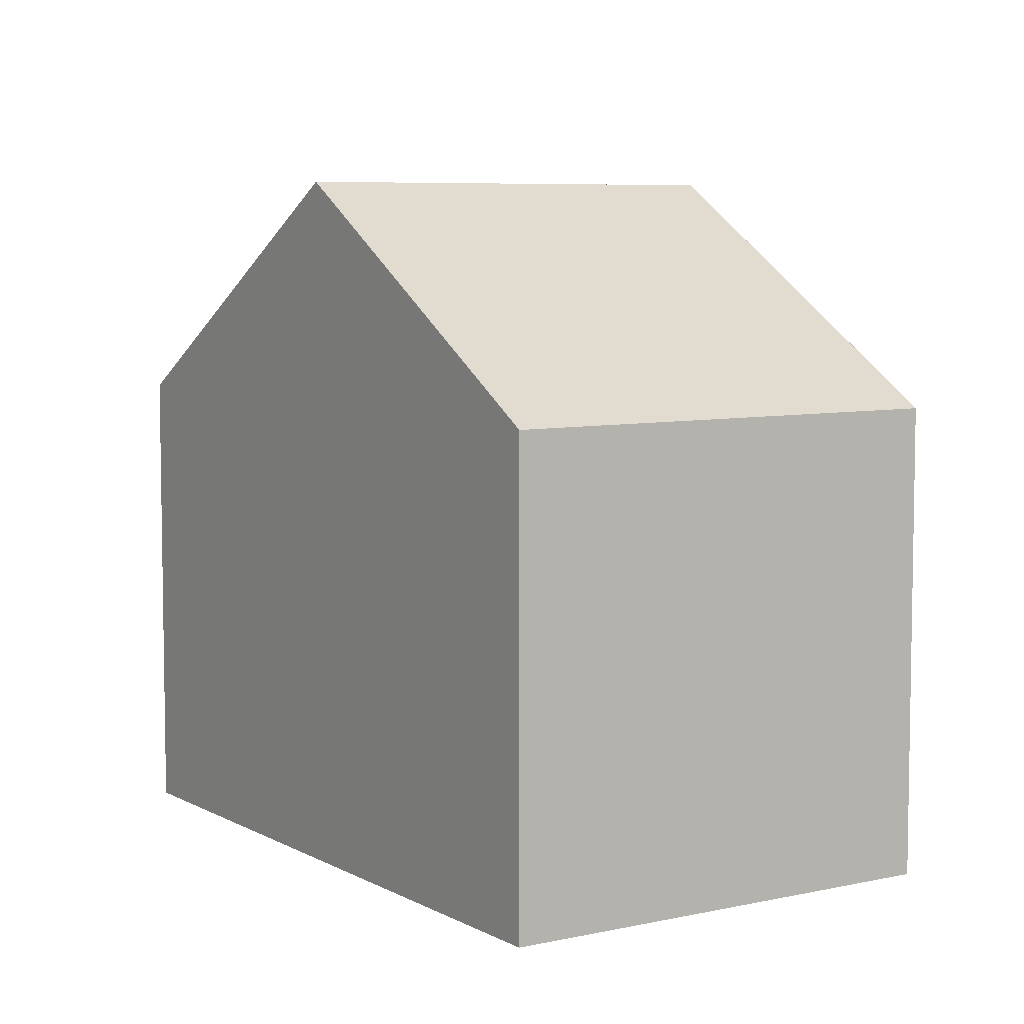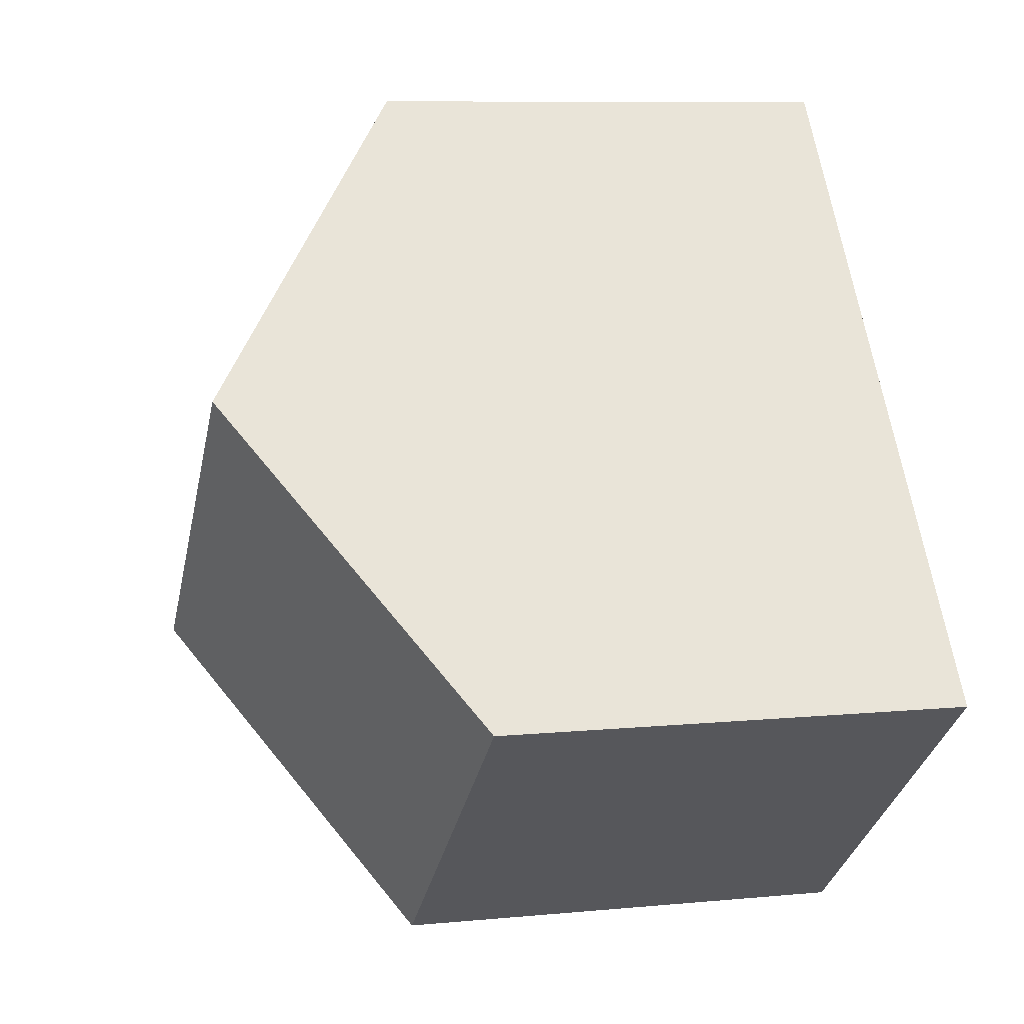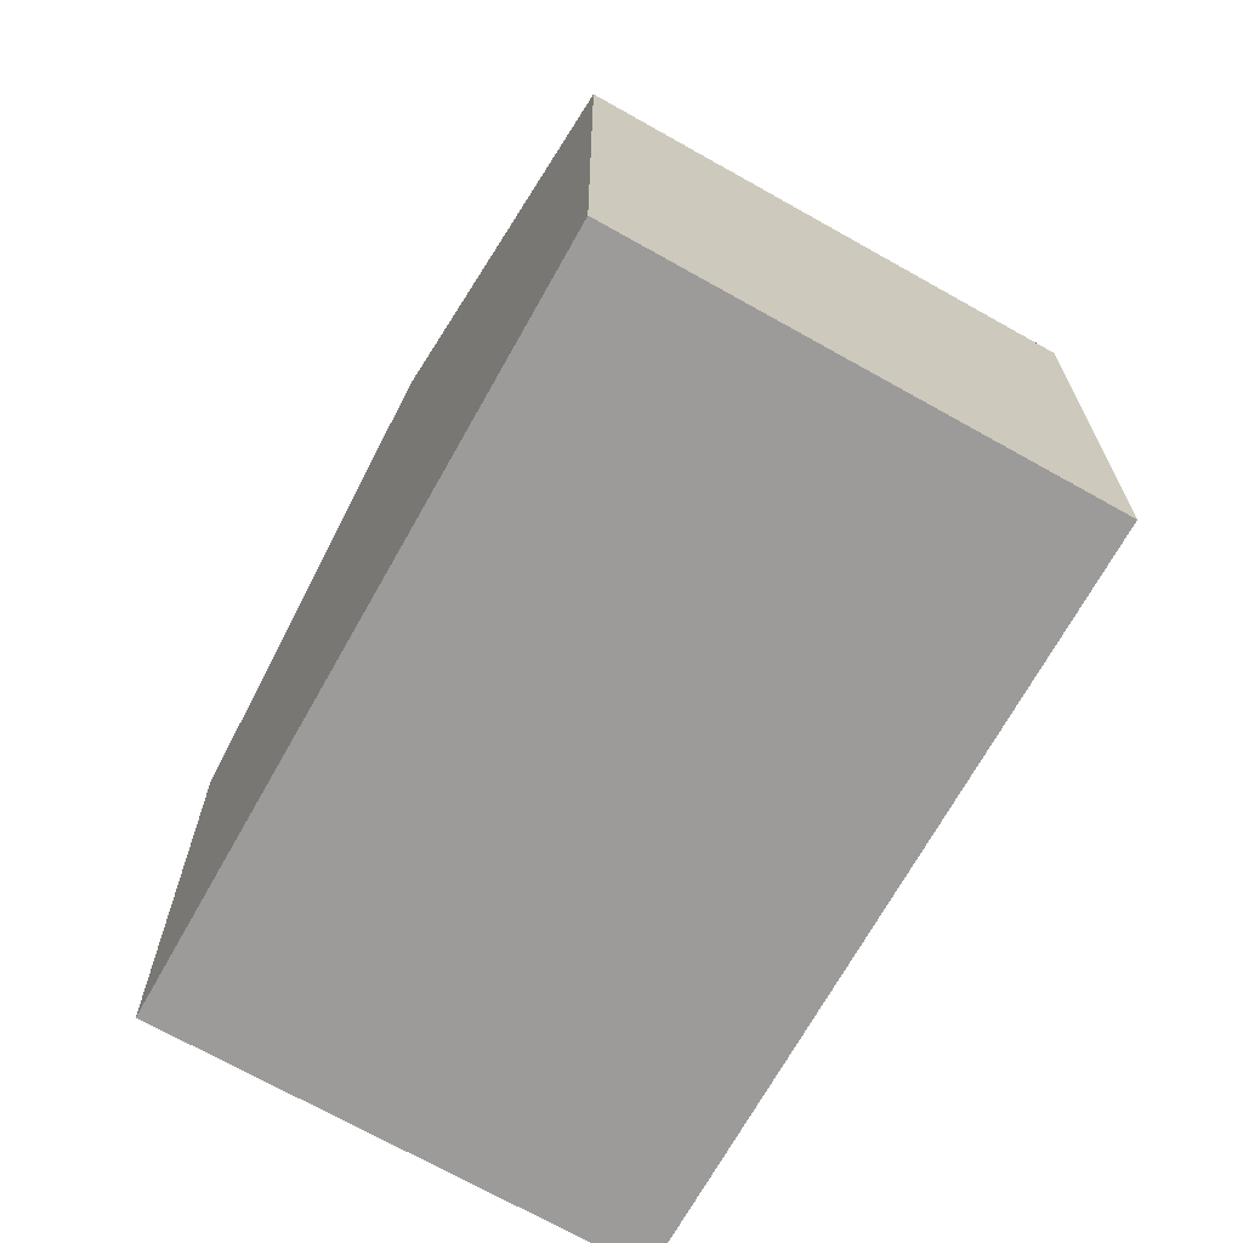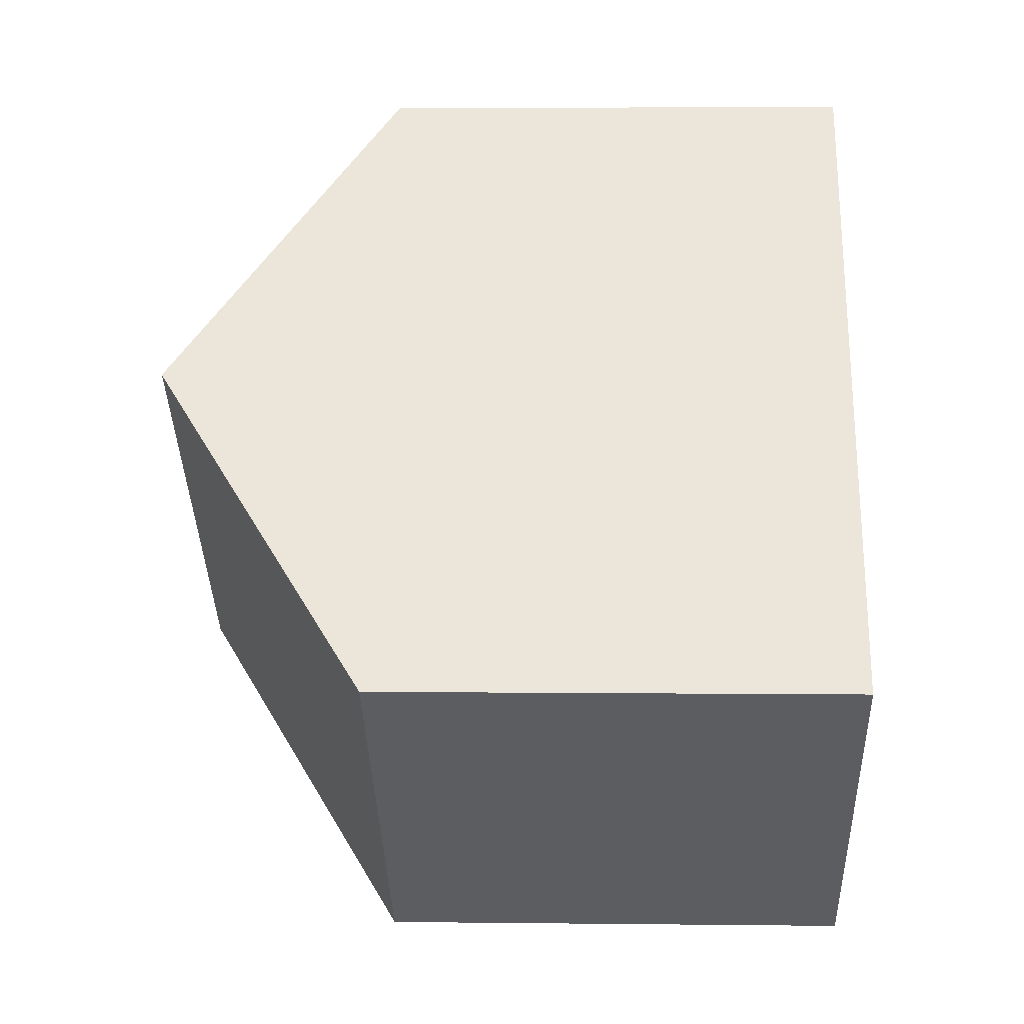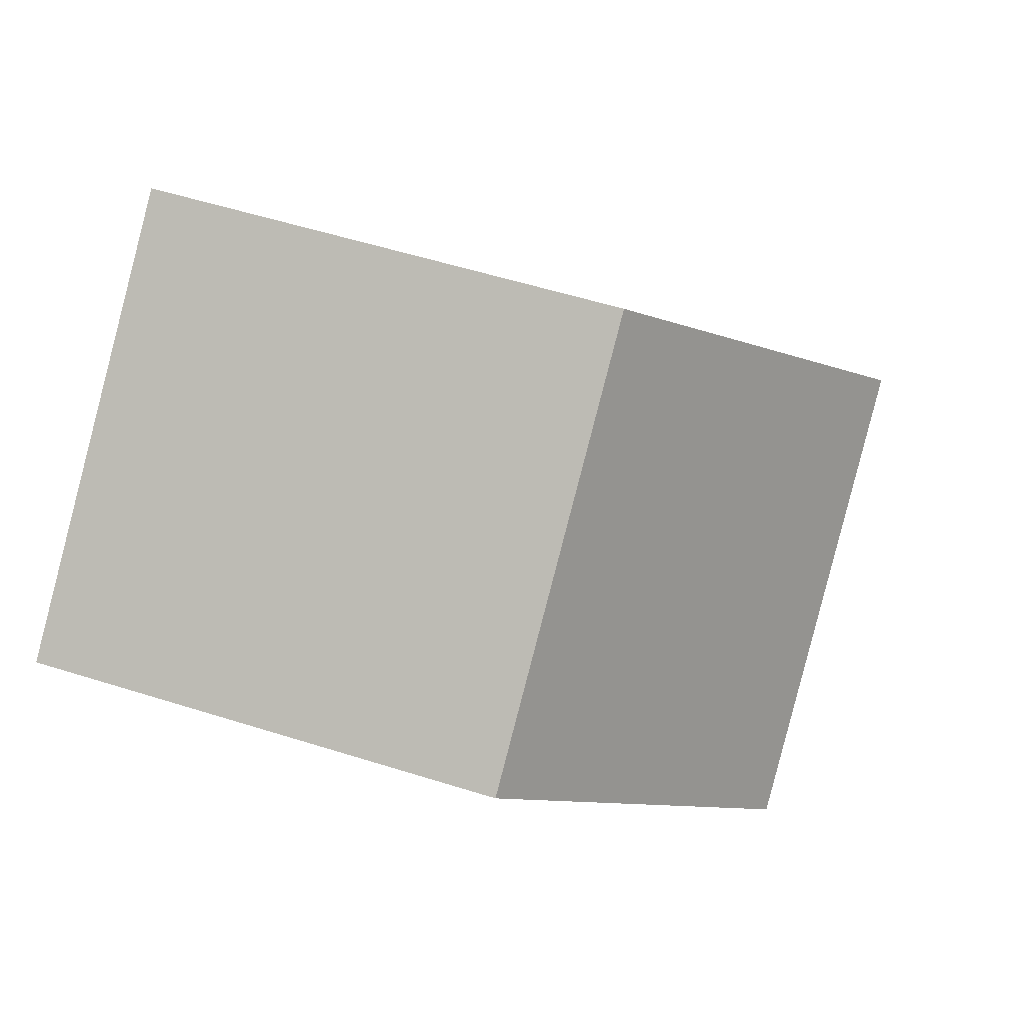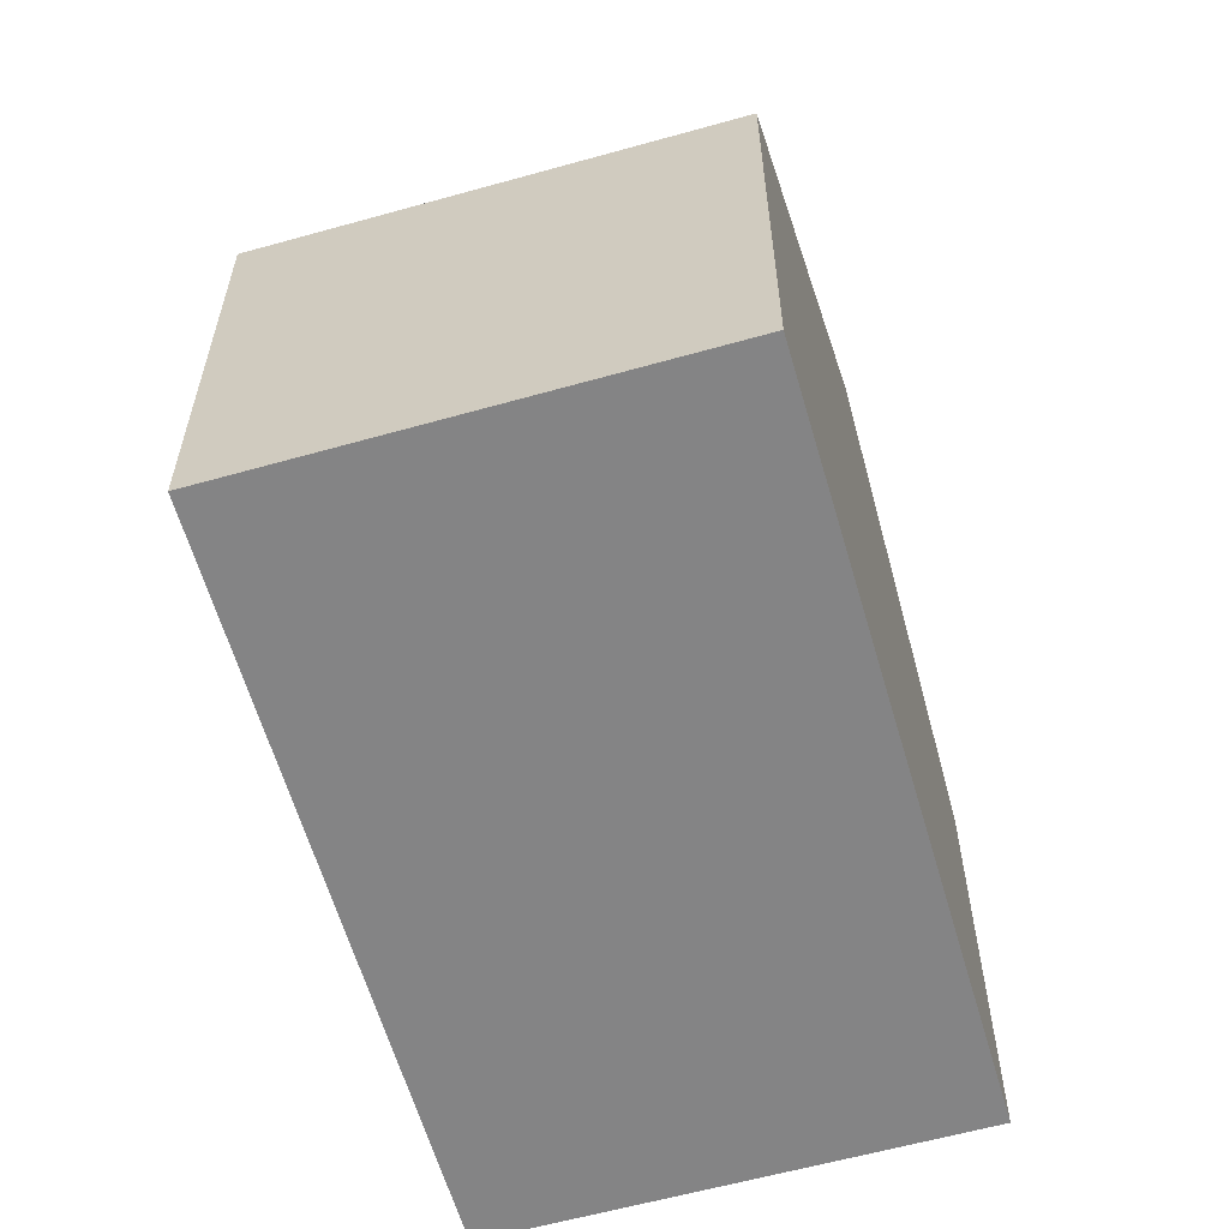
<metadata>
{"format":"obj","ext":"obj","renderer":"f3d","projection":"perspective","resolution":1024,"background":"white","views":[{"elev":6.6,"azim":-174.4,"up":"+Y"},{"elev":8.8,"azim":-104.5,"up":"+Z"},{"elev":-69.7,"azim":9.4,"up":"+Y"},{"elev":3.4,"azim":-87.7,"up":"+Z"},{"elev":54.3,"azim":108.6,"up":"+Z"},{"elev":-61.5,"azim":54.8,"up":"+Y"}]}
</metadata>
<code>
v  11.1 6.292 3.817
v  3.101 9.284 3.888
v  6.194 6.312 7.766
v  7.988 9.284 -0.088
v  0 6.304 3.86e-16
v  5.107 6.515 -3.701
v  4.888 6.304 -3.976
v  0.203 6.5 0.255
v  4.888 2.435e-16 -3.976
v  0 0 0
v  0.203 -1.561e-17 0.255
v  3.101 -2.381e-16 3.888
v  6.194 -4.755e-16 7.766
v  11.1 -2.337e-16 3.817
v  7.988 5.388e-18 -0.088
v  5.107 2.266e-16 -3.701
g defaultobject
f 1 2 3
f 2 1 4
f 5 6 7
f 6 5 4
f 4 5 2
f 2 5 8
f 9 5 7
f 5 9 10
f 10 8 5
f 8 10 2
f 2 10 3
f 3 10 11
f 3 11 12
f 3 12 13
f 13 1 3
f 1 13 14
f 14 4 1
f 4 14 6
f 6 14 15
f 6 15 16
f 6 16 7
f 7 16 9
f 12 14 13
f 14 12 11
f 14 11 15
f 15 11 10
f 15 10 16
f 16 10 9

</code>
